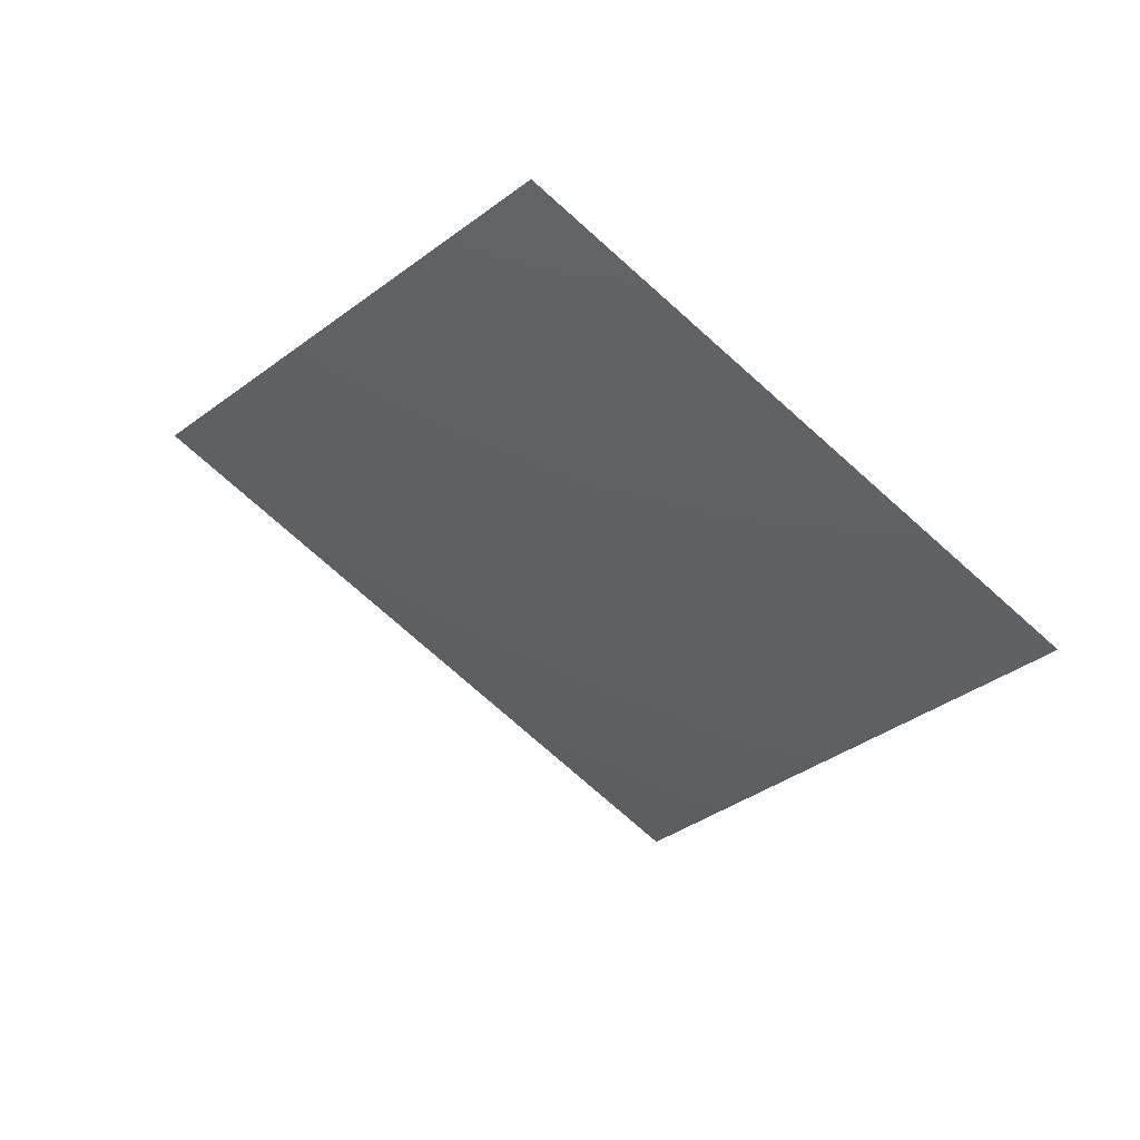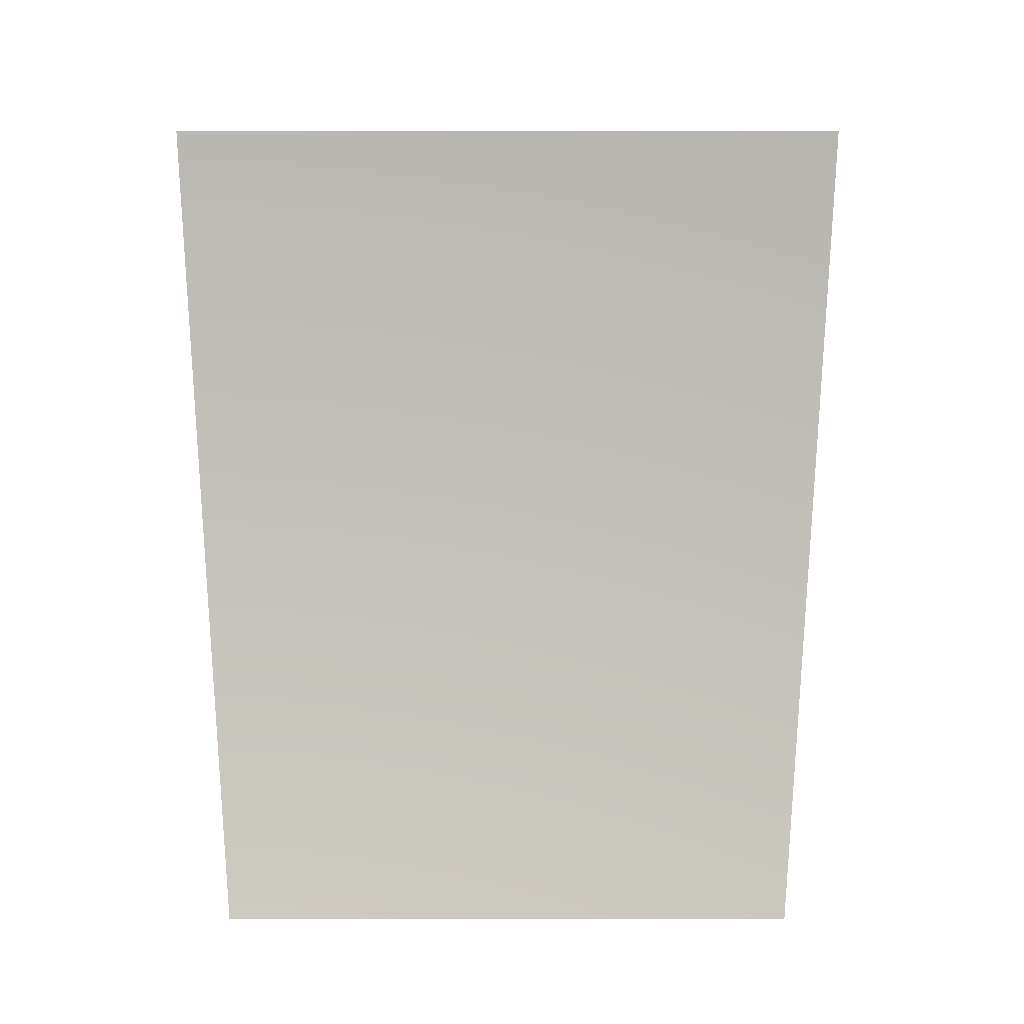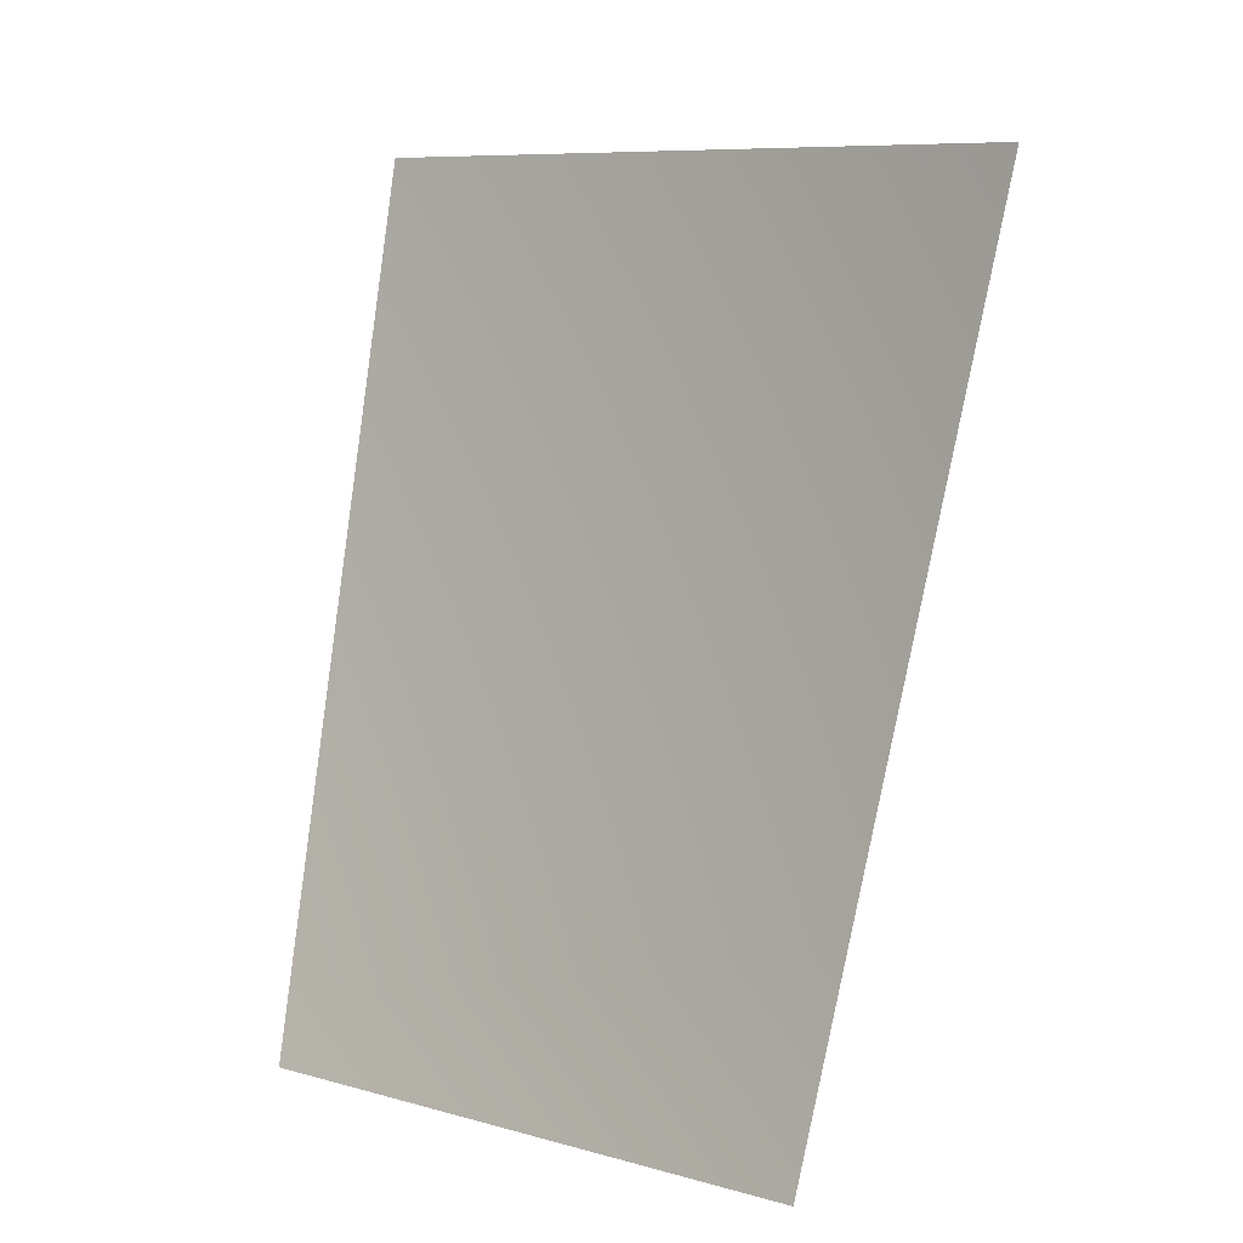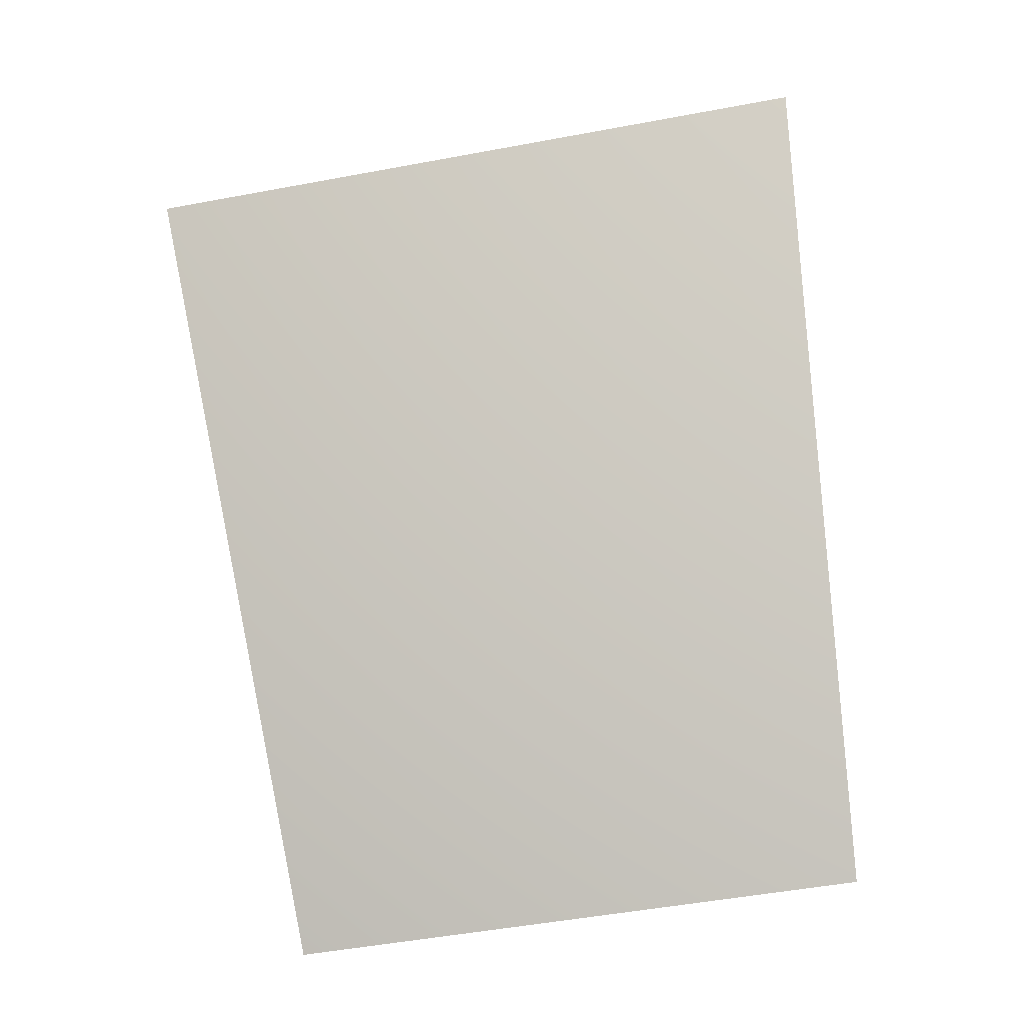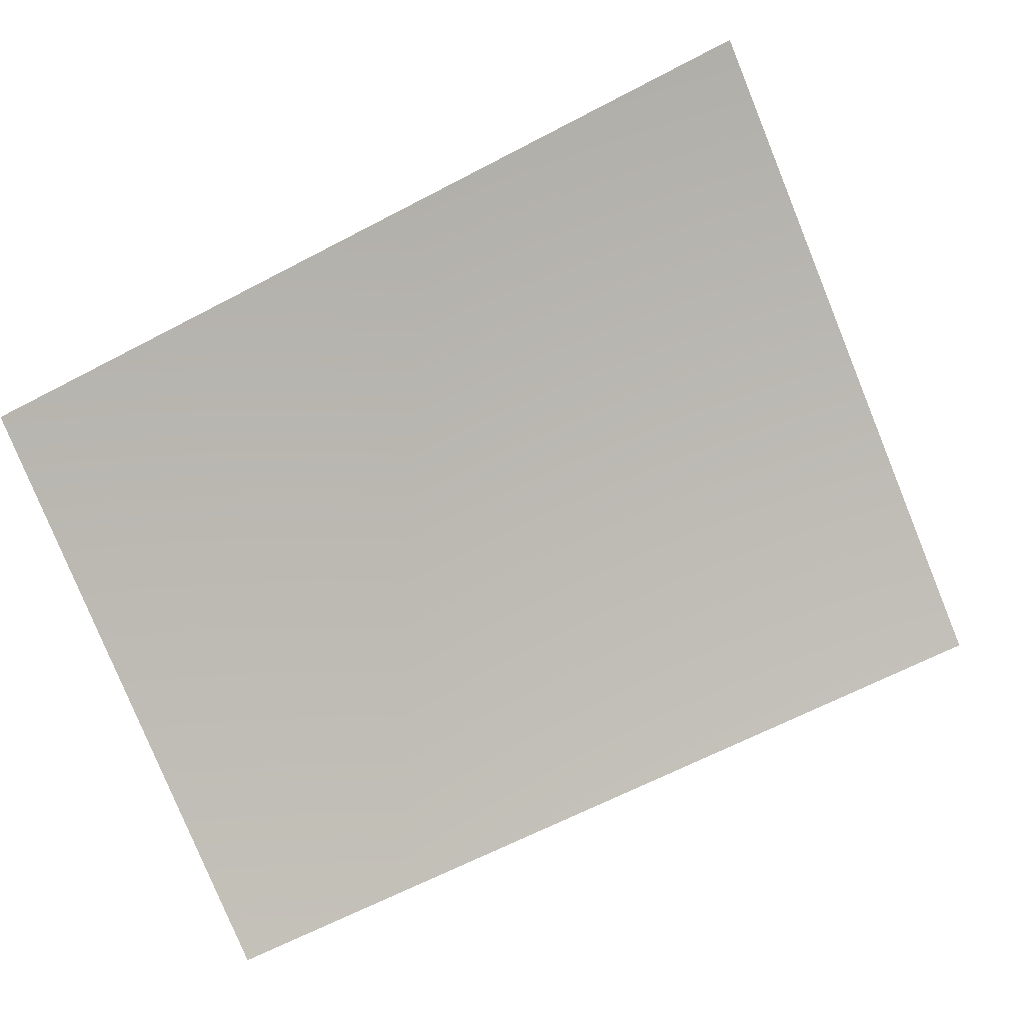
<metadata>
{"format":"obj","ext":"obj","renderer":"f3d","projection":"perspective","resolution":1024,"background":"white","views":[{"elev":-74.2,"azim":98.8,"up":"+Y"},{"elev":41.9,"azim":140.7,"up":"+Y"},{"elev":-63.7,"azim":-163.4,"up":"+Z"},{"elev":-46.5,"azim":-27.1,"up":"+Y"},{"elev":-34.4,"azim":119.0,"up":"+Z"}]}
</metadata>
<code>
v -3218 -5793 4816
v -4096 -5793 4096
v -4816 -4551 4816
v -3784 -4551 5663
f 1 2 3
f 1 3 4

</code>
